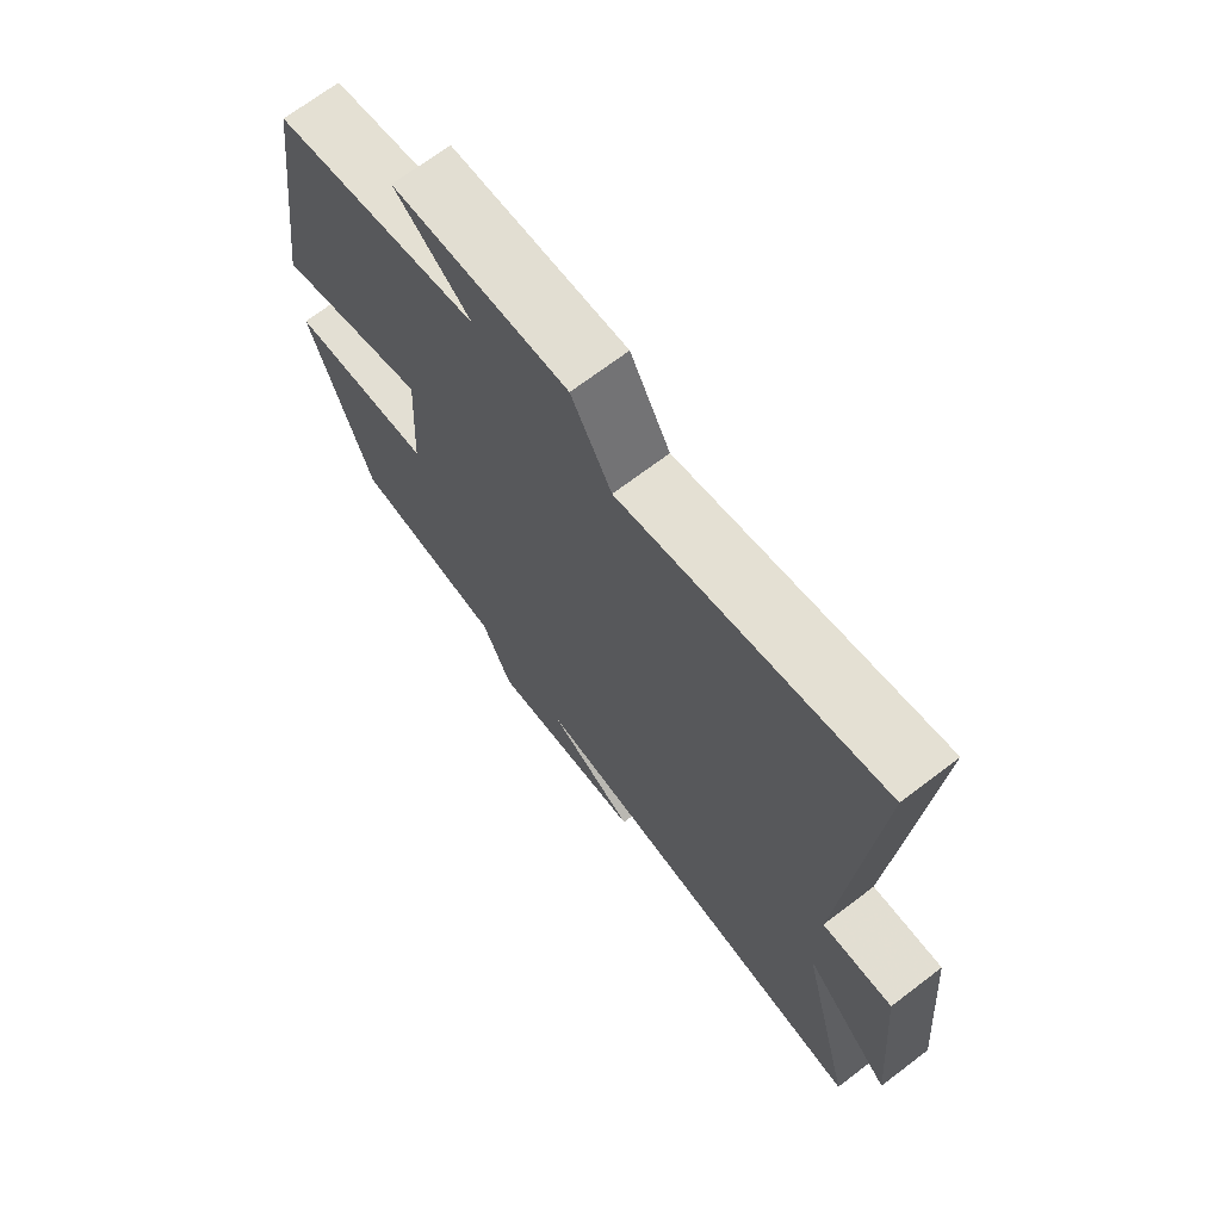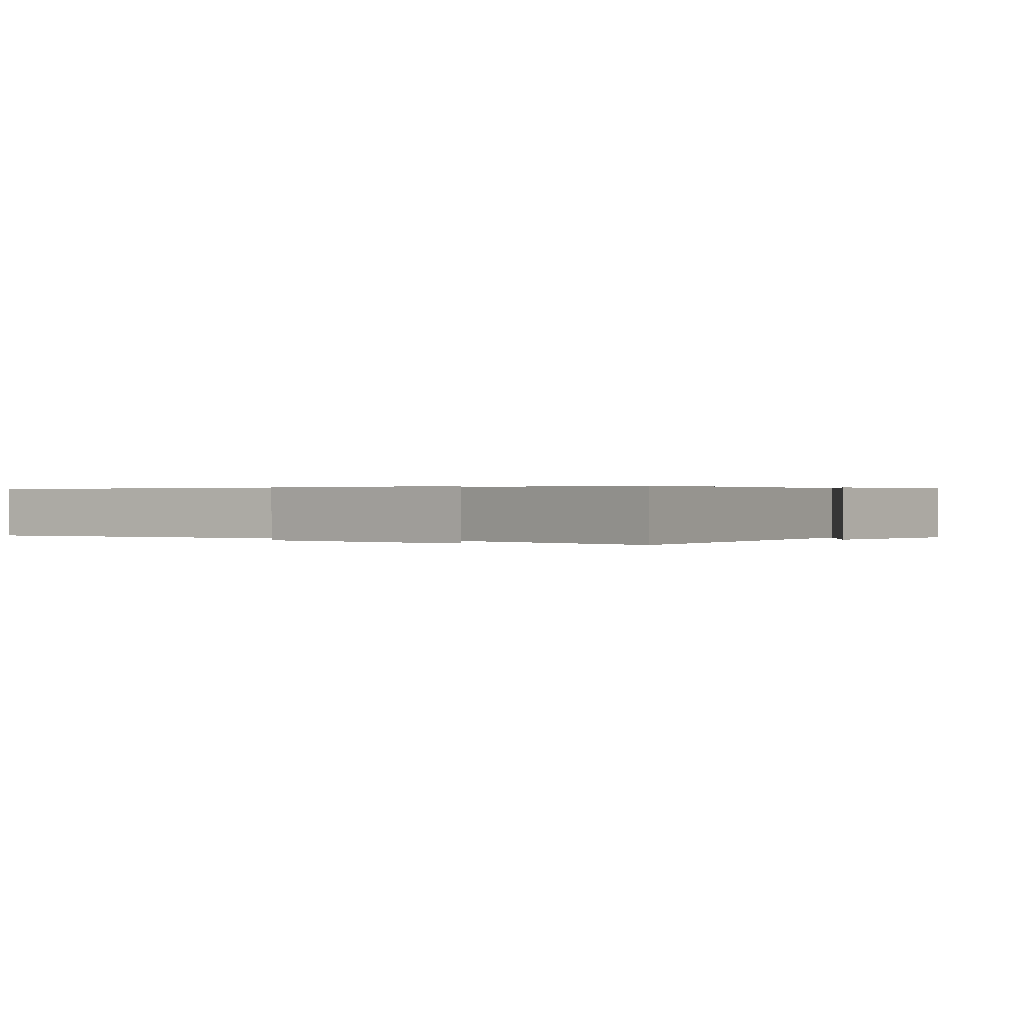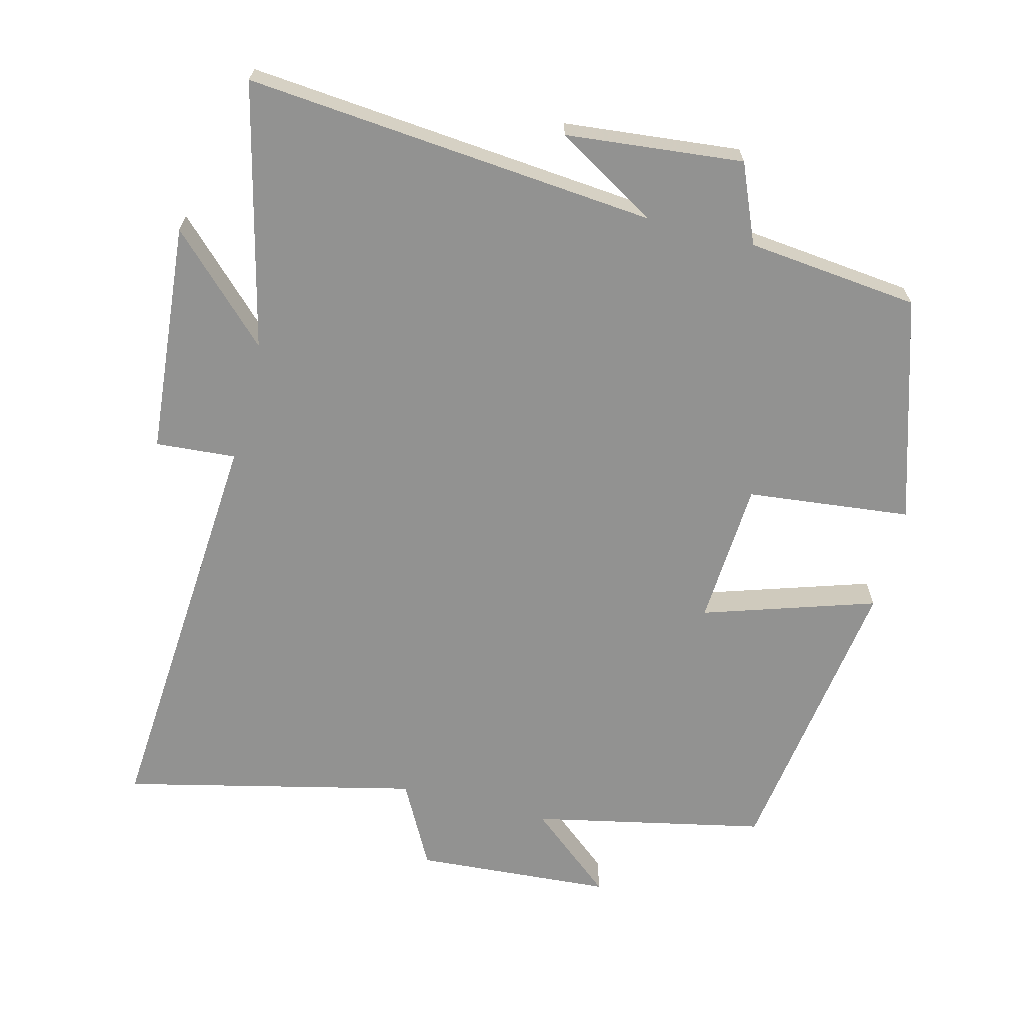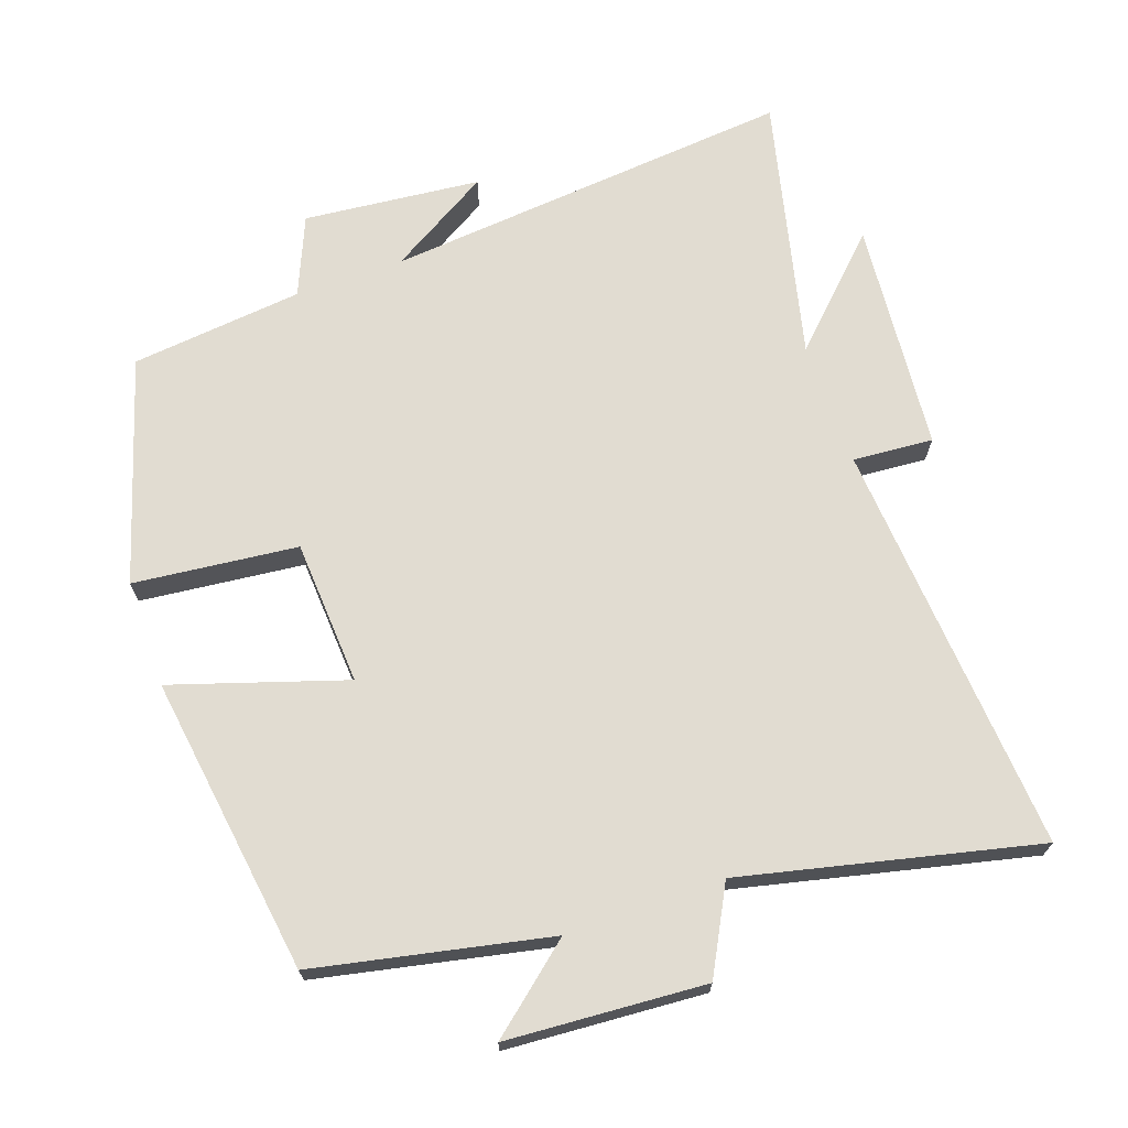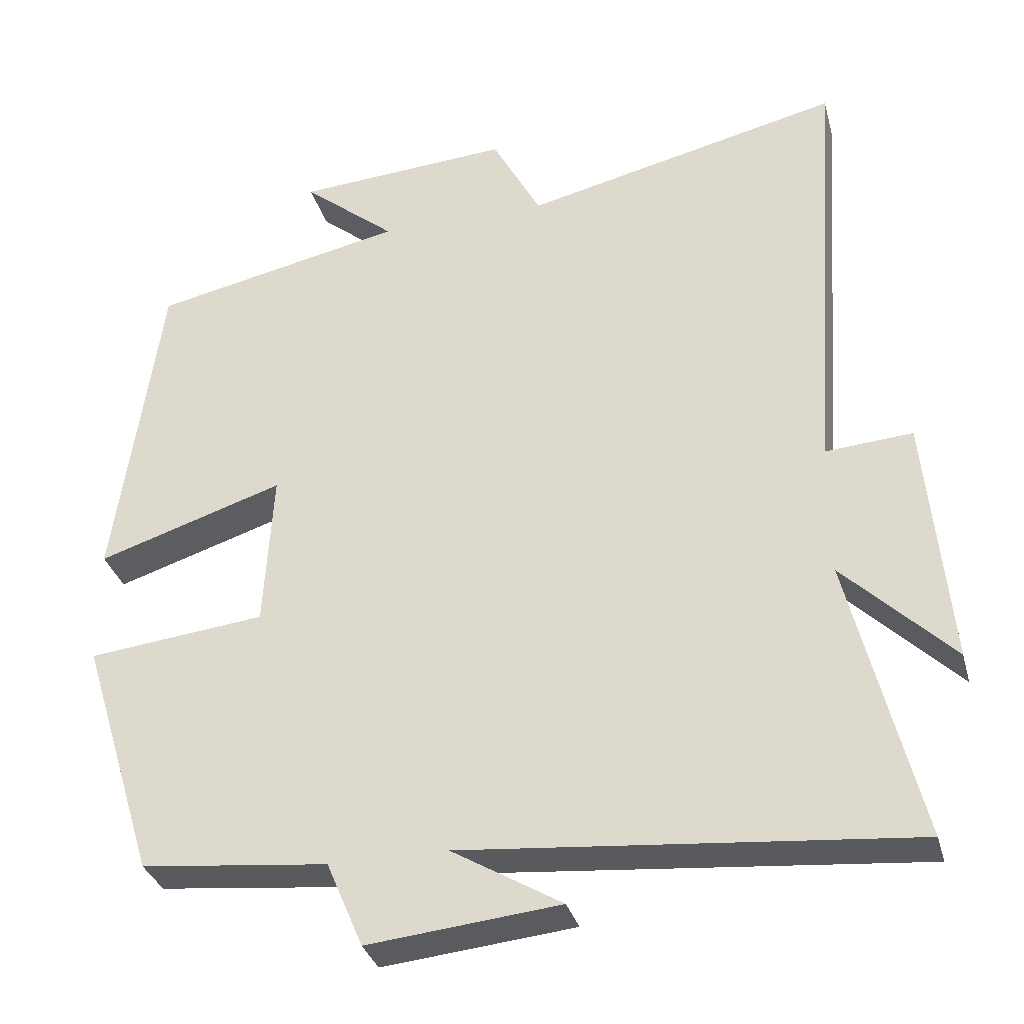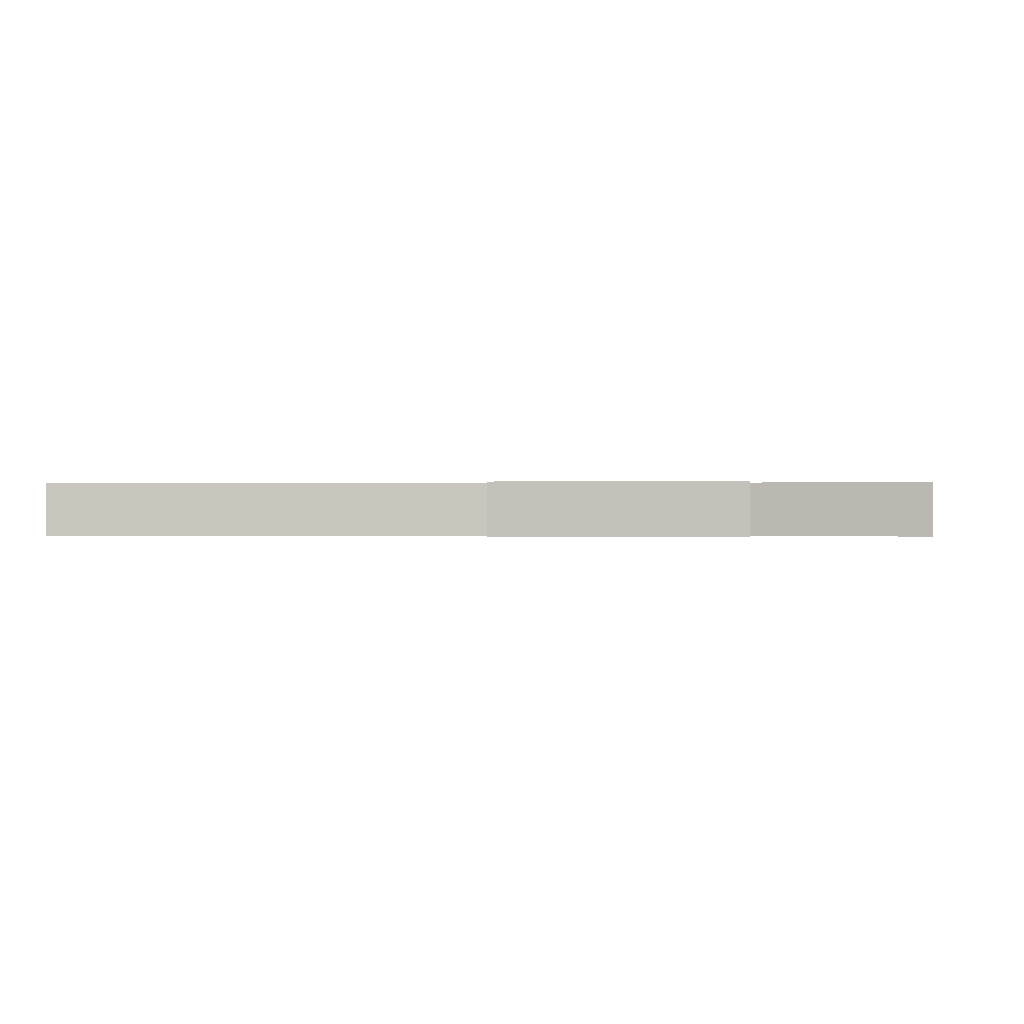
<metadata>
{"format":"obj","ext":"obj","renderer":"f3d","projection":"perspective","resolution":1024,"background":"white","views":[{"elev":70.2,"azim":52.8,"up":"+Z"},{"elev":0.3,"azim":124.8,"up":"+Y"},{"elev":-66.3,"azim":165.6,"up":"+Y"},{"elev":69.3,"azim":-19.5,"up":"+Y"},{"elev":-33.1,"azim":14.7,"up":"+Z"},{"elev":-0.4,"azim":92.4,"up":"+Y"}]}
</metadata>
<code>
v -0.44 0.07 0.429
v -0.105 0.07 0.5
v -0.228 0.07 0.602
v 0.056 0.07 0.622
v 0.121 0.07 0.5
v 0.542 0.07 0.599
v 0.5 0.07 0.005
v 0.615 0.07 0.014
v 0.645 0.07 -0.318
v 0.5 0.07 -0.175
v 0.592 0.07 -0.553
v 0.002 0.07 -0.5
v 0.148 0.07 -0.587
v -0.106 0.07 -0.613
v -0.154 0.07 -0.5
v -0.401 0.07 -0.474
v -0.5 0.07 -0.154
v -0.265 0.07 -0.128
v -0.253 0.07 0.08
v -0.5 0.07 0
v -0.44 0 0.429
v -0.105 0 0.5
v -0.228 0 0.602
v 0.056 0 0.622
v 0.121 0 0.5
v 0.542 0 0.599
v 0.5 0 0.005
v 0.615 0 0.014
v 0.645 0 -0.318
v 0.5 0 -0.175
v 0.592 0 -0.553
v 0.002 0 -0.5
v 0.148 0 -0.587
v -0.106 0 -0.613
v -0.154 0 -0.5
v -0.401 0 -0.474
v -0.5 0 -0.154
v -0.265 0 -0.128
v -0.253 0 0.08
v -0.5 0 0
f 19 20 1 2
f 18 19 2
f 15 16 17 18
f 15 18 2
f 12 13 14 15
f 12 15 2
f 10 11 12 2
f 7 8 9 10
f 7 10 2
f 5 6 7
f 5 7 2 3
f 3 4 5
f 22 21 40 39
f 22 39 38
f 38 37 36 35
f 22 38 35
f 35 34 33 32
f 22 35 32
f 22 32 31 30
f 30 29 28 27
f 22 30 27
f 27 26 25
f 23 22 27 25
f 25 24 23
f 1 21 22 2
f 2 22 23 3
f 3 23 24 4
f 4 24 25 5
f 5 25 26 6
f 6 26 27 7
f 7 27 28 8
f 8 28 29 9
f 9 29 30 10
f 10 30 31 11
f 11 31 32 12
f 12 32 33 13
f 13 33 34 14
f 14 34 35 15
f 15 35 36 16
f 16 36 37 17
f 17 37 38 18
f 18 38 39 19
f 19 39 40 20
f 20 40 21 1

</code>
